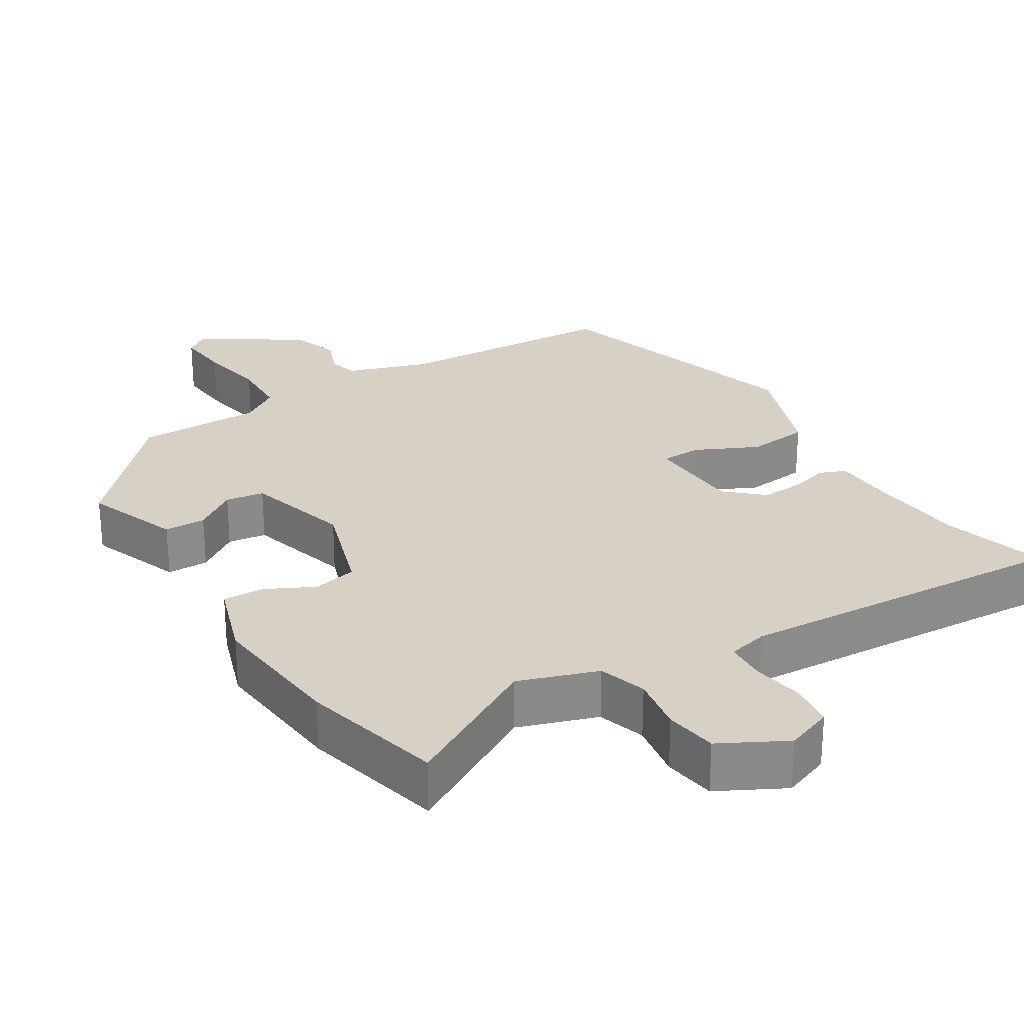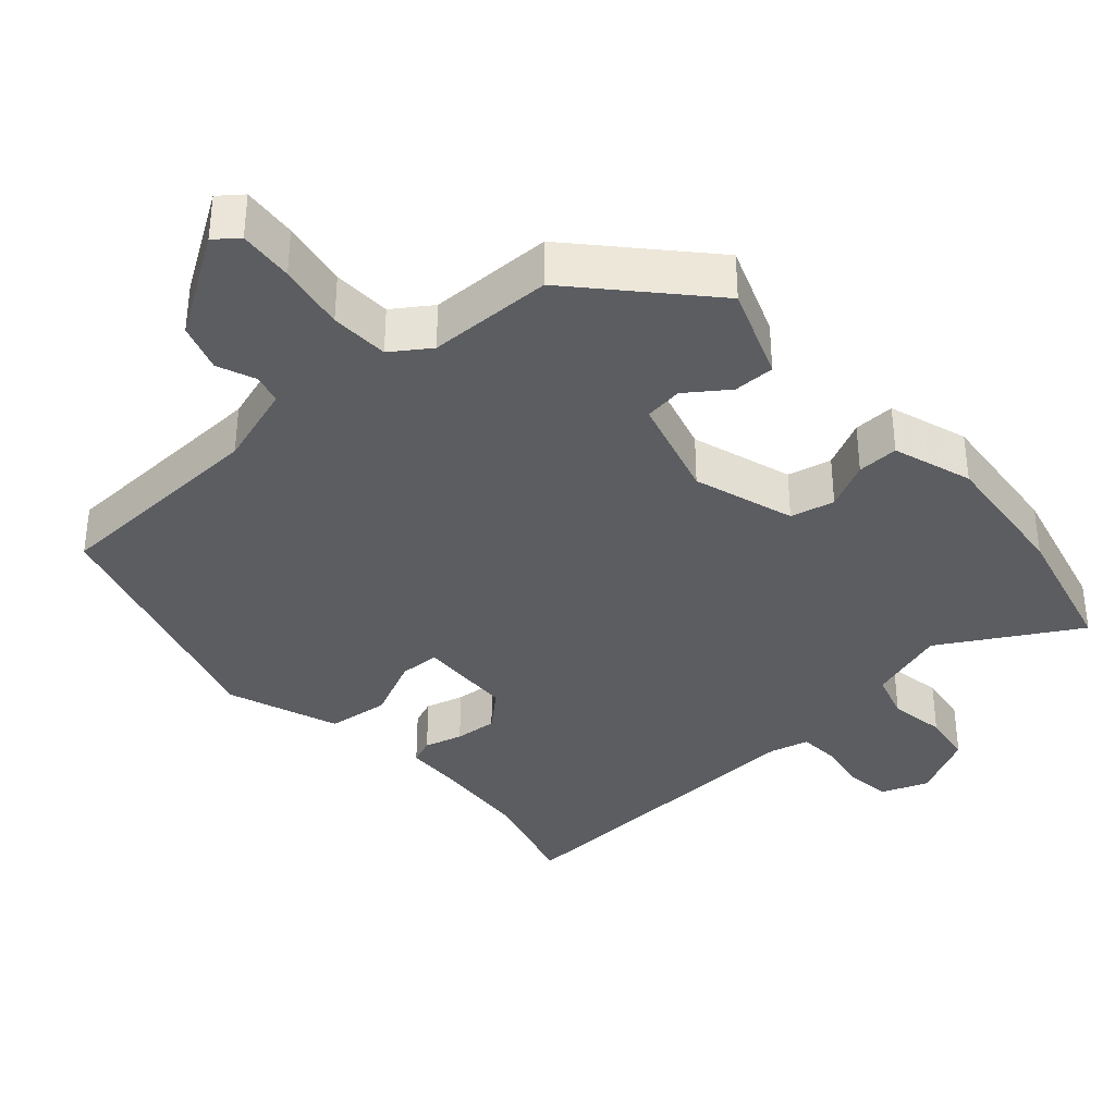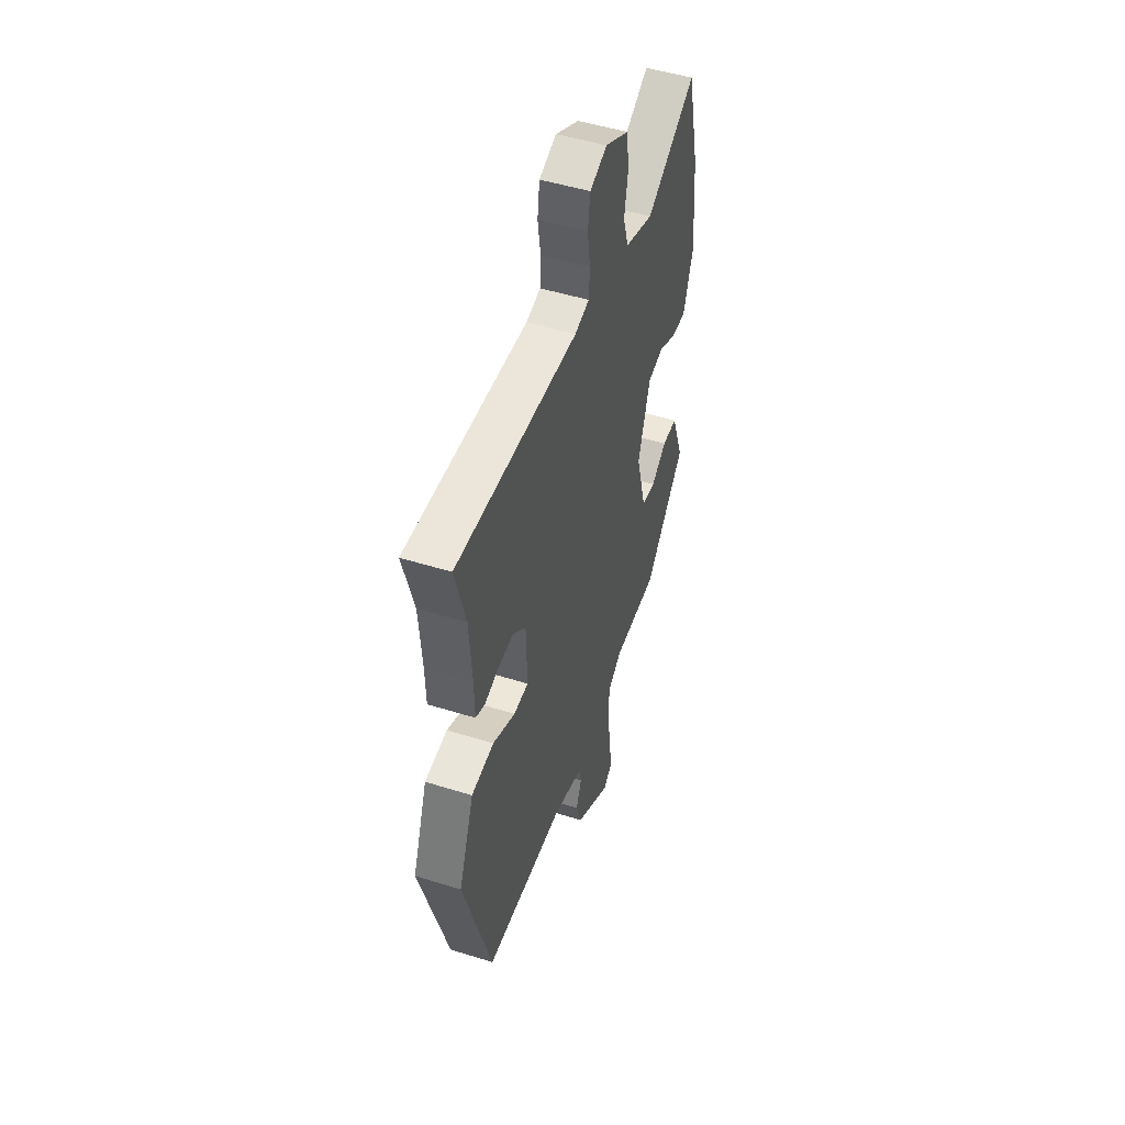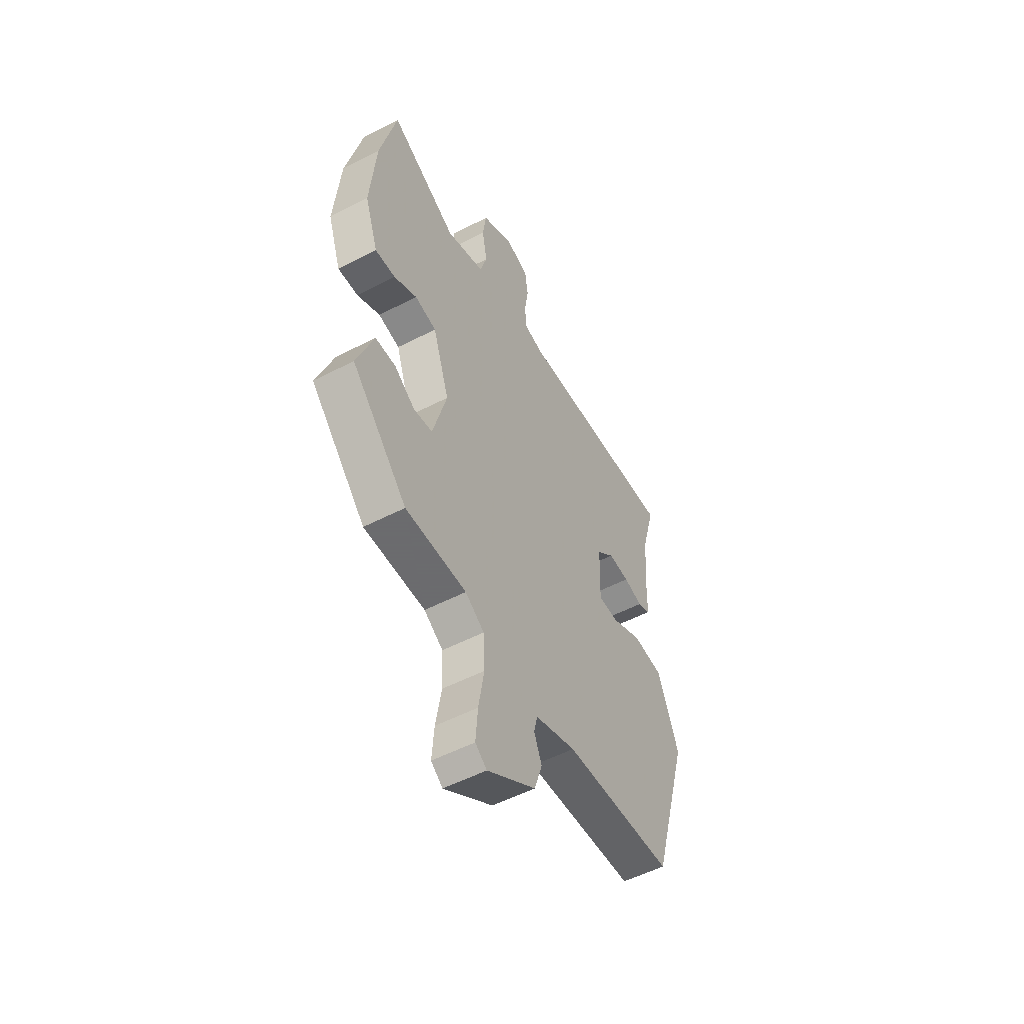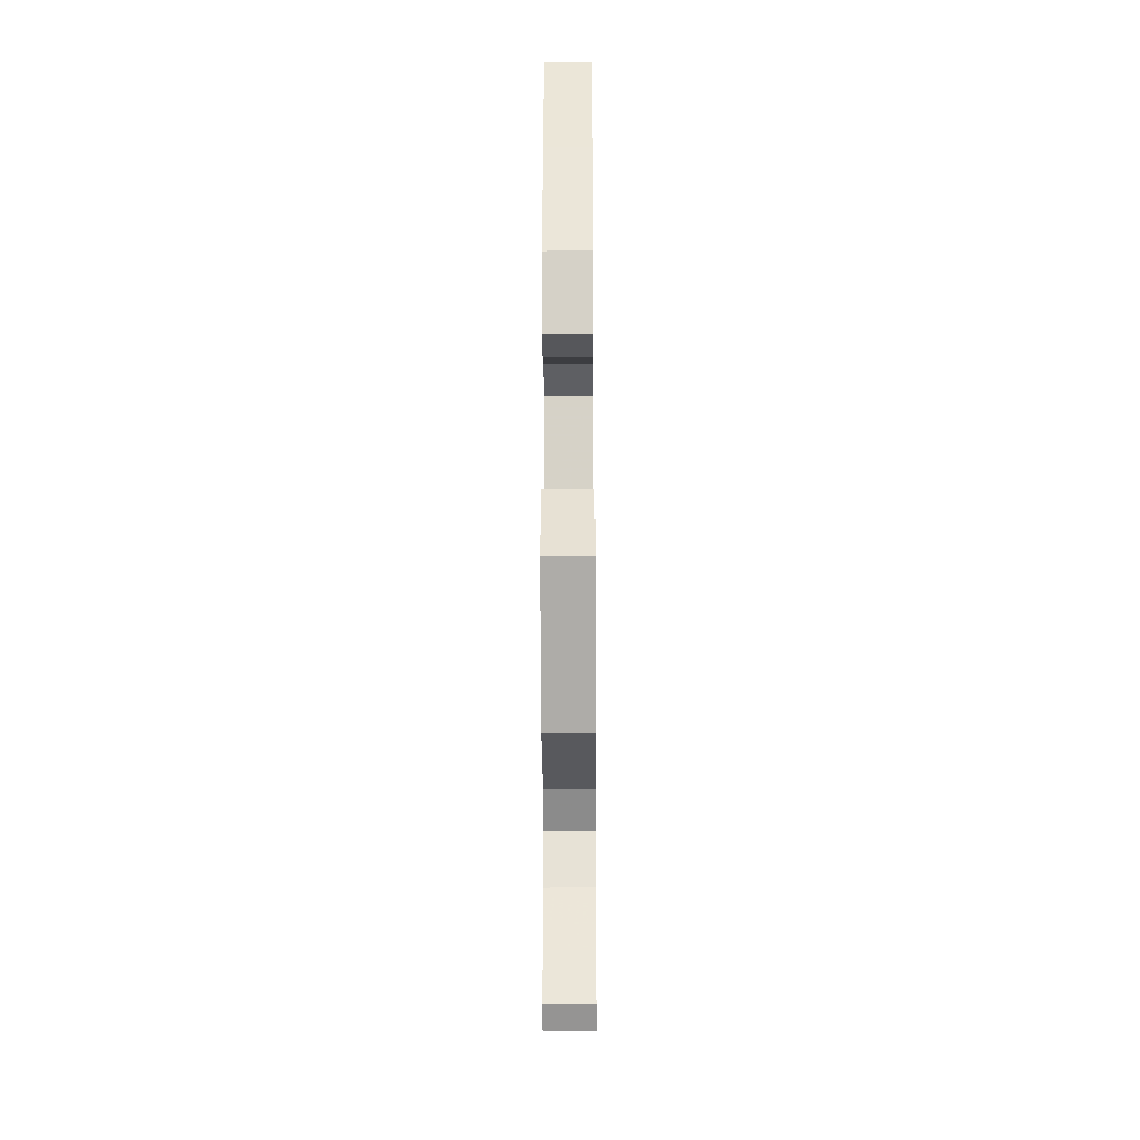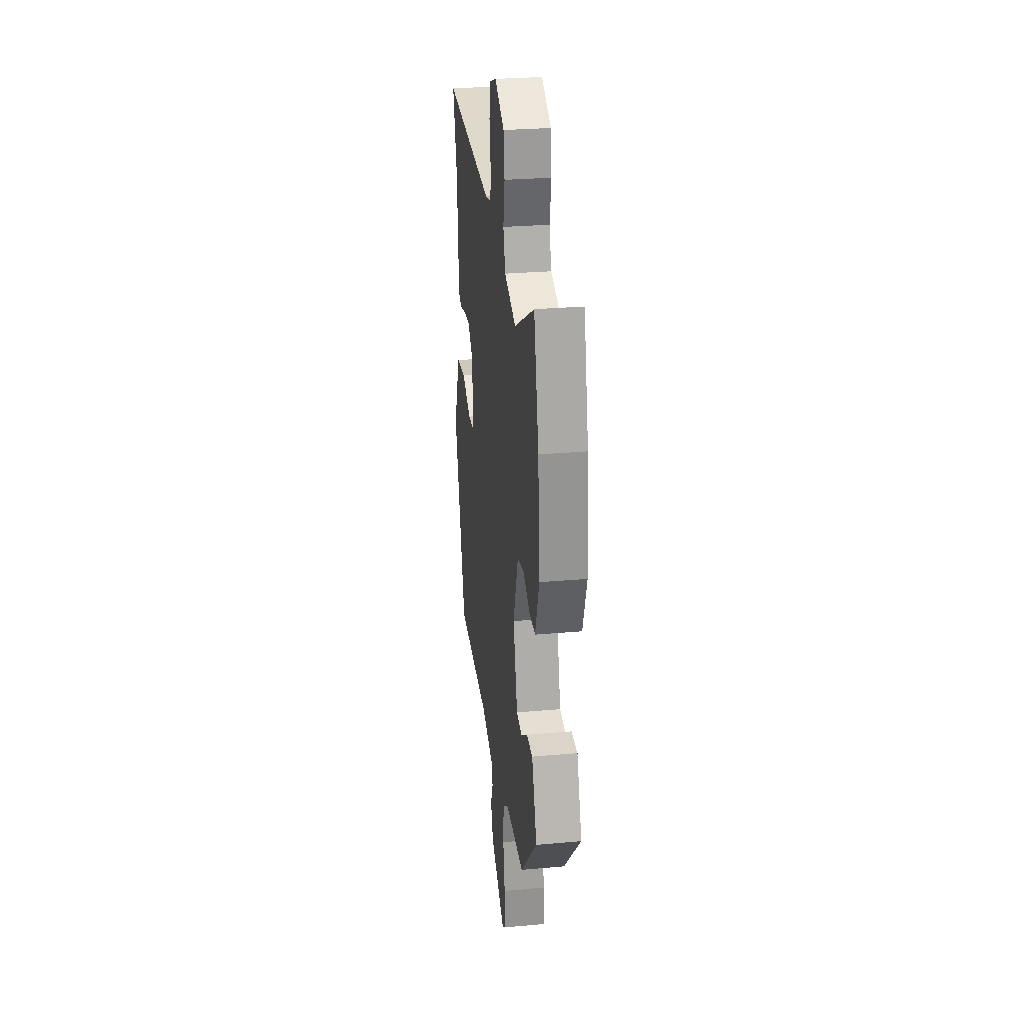
<metadata>
{"format":"obj","ext":"obj","renderer":"f3d","projection":"perspective","resolution":1024,"background":"white","views":[{"elev":26.8,"azim":-32.2,"up":"+Y"},{"elev":-36.2,"azim":-139.1,"up":"+Y"},{"elev":50.0,"azim":108.9,"up":"+Z"},{"elev":-53.5,"azim":-61.1,"up":"+Z"},{"elev":-30.1,"azim":-89.7,"up":"+Z"},{"elev":28.4,"azim":-97.7,"up":"+Z"}]}
</metadata>
<code>
v 0.442 0.07 -0.484
v 0.13 0.07 -0.501
v 0.014 0.07 -0.54
v 0.004 0.07 -0.582
v 0.026 0.07 -0.635
v 0.004 0.07 -0.703
v -0.135 0.07 -0.795
v -0.168 0.07 -0.77
v -0.162 0.07 -0.693
v -0.146 0.07 -0.598
v -0.15 0.07 -0.516
v -0.204 0.07 -0.48
v -0.379 0.07 -0.48
v -0.538 0.07 -0.31
v -0.49 0.07 -0.179
v -0.432 0.07 -0.178
v -0.373 0.07 -0.219
v -0.319 0.07 -0.211
v -0.279 0.07 -0.064
v -0.326 0.07 0.077
v -0.388 0.07 0.09
v -0.454 0.07 0.056
v -0.512 0.07 0.053
v -0.55 0.07 0.164
v -0.533 0.07 0.36
v -0.486 0.07 0.559
v -0.293 0.07 0.451
v -0.183 0.07 0.489
v -0.163 0.07 0.556
v -0.177 0.07 0.635
v -0.167 0.07 0.708
v -0.076 0.07 0.757
v -0.01 0.07 0.733
v -0.001 0.07 0.671
v -0.012 0.07 0.598
v -0.008 0.07 0.541
v 0.048 0.07 0.528
v 0.516 0.07 0.559
v 0.476 0.07 0.413
v 0.466 0.07 0.275
v 0.464 0.07 0.192
v 0.428 0.07 0.177
v 0.374 0.07 0.191
v 0.314 0.07 0.195
v 0.263 0.07 0.148
v 0.259 0.07 0.012
v 0.316 0.07 0.011
v 0.403 0.07 0.053
v 0.49 0.07 0.044
v 0.549 0.07 -0.111
v 0.442 0 -0.484
v 0.13 0 -0.501
v 0.014 0 -0.54
v 0.004 0 -0.582
v 0.026 0 -0.635
v 0.004 0 -0.703
v -0.135 0 -0.795
v -0.168 0 -0.77
v -0.162 0 -0.693
v -0.146 0 -0.598
v -0.15 0 -0.516
v -0.204 0 -0.48
v -0.379 0 -0.48
v -0.538 0 -0.31
v -0.49 0 -0.179
v -0.432 0 -0.178
v -0.373 0 -0.219
v -0.319 0 -0.211
v -0.279 0 -0.064
v -0.326 0 0.077
v -0.388 0 0.09
v -0.454 0 0.056
v -0.512 0 0.053
v -0.55 0 0.164
v -0.533 0 0.36
v -0.486 0 0.559
v -0.293 0 0.451
v -0.183 0 0.489
v -0.163 0 0.556
v -0.177 0 0.635
v -0.167 0 0.708
v -0.076 0 0.757
v -0.01 0 0.733
v -0.001 0 0.671
v -0.012 0 0.598
v -0.008 0 0.541
v 0.048 0 0.528
v 0.516 0 0.559
v 0.476 0 0.413
v 0.466 0 0.275
v 0.464 0 0.192
v 0.428 0 0.177
v 0.374 0 0.191
v 0.314 0 0.195
v 0.263 0 0.148
v 0.259 0 0.012
v 0.316 0 0.011
v 0.403 0 0.053
v 0.49 0 0.044
v 0.549 0 -0.111
f 50 1 2
f 49 50 2
f 48 49 2
f 47 48 2
f 46 47 2 3
f 45 46 3
f 40 41 42 43
f 39 40 43 44
f 39 44 45
f 38 39 45
f 37 38 45
f 33 34 35
f 32 33 35
f 31 32 35
f 30 31 35
f 29 30 35
f 28 29 35 36
f 37 45 3
f 36 37 3
f 28 36 3
f 27 28 3
f 25 26 27
f 24 25 27
f 23 24 27
f 22 23 27
f 21 22 27
f 15 16 17
f 14 15 17
f 13 14 17
f 12 13 17
f 11 12 17 18
f 8 9 10
f 7 8 10
f 6 7 10
f 5 6 10
f 4 5 10
f 4 10 11
f 11 18 19
f 4 11 19
f 3 4 19
f 20 21 27
f 3 19 20 27
f 52 51 100
f 52 100 99
f 52 99 98
f 52 98 97
f 53 52 97 96
f 53 96 95
f 93 92 91 90
f 94 93 90 89
f 95 94 89
f 95 89 88
f 95 88 87
f 85 84 83
f 85 83 82
f 85 82 81
f 85 81 80
f 85 80 79
f 86 85 79 78
f 53 95 87
f 53 87 86
f 53 86 78
f 53 78 77
f 77 76 75
f 77 75 74
f 77 74 73
f 77 73 72
f 77 72 71
f 67 66 65
f 67 65 64
f 67 64 63
f 67 63 62
f 68 67 62 61
f 60 59 58
f 60 58 57
f 60 57 56
f 60 56 55
f 60 55 54
f 61 60 54
f 69 68 61
f 69 61 54
f 69 54 53
f 77 71 70
f 77 70 69 53
f 1 51 52 2
f 2 52 53 3
f 3 53 54 4
f 4 54 55 5
f 5 55 56 6
f 6 56 57 7
f 7 57 58 8
f 8 58 59 9
f 9 59 60 10
f 10 60 61 11
f 11 61 62 12
f 12 62 63 13
f 13 63 64 14
f 14 64 65 15
f 15 65 66 16
f 16 66 67 17
f 17 67 68 18
f 18 68 69 19
f 19 69 70 20
f 20 70 71 21
f 21 71 72 22
f 22 72 73 23
f 23 73 74 24
f 24 74 75 25
f 25 75 76 26
f 26 76 77 27
f 27 77 78 28
f 28 78 79 29
f 29 79 80 30
f 30 80 81 31
f 31 81 82 32
f 32 82 83 33
f 33 83 84 34
f 34 84 85 35
f 35 85 86 36
f 36 86 87 37
f 37 87 88 38
f 38 88 89 39
f 39 89 90 40
f 40 90 91 41
f 41 91 92 42
f 42 92 93 43
f 43 93 94 44
f 44 94 95 45
f 45 95 96 46
f 46 96 97 47
f 47 97 98 48
f 48 98 99 49
f 49 99 100 50
f 50 100 51 1

</code>
